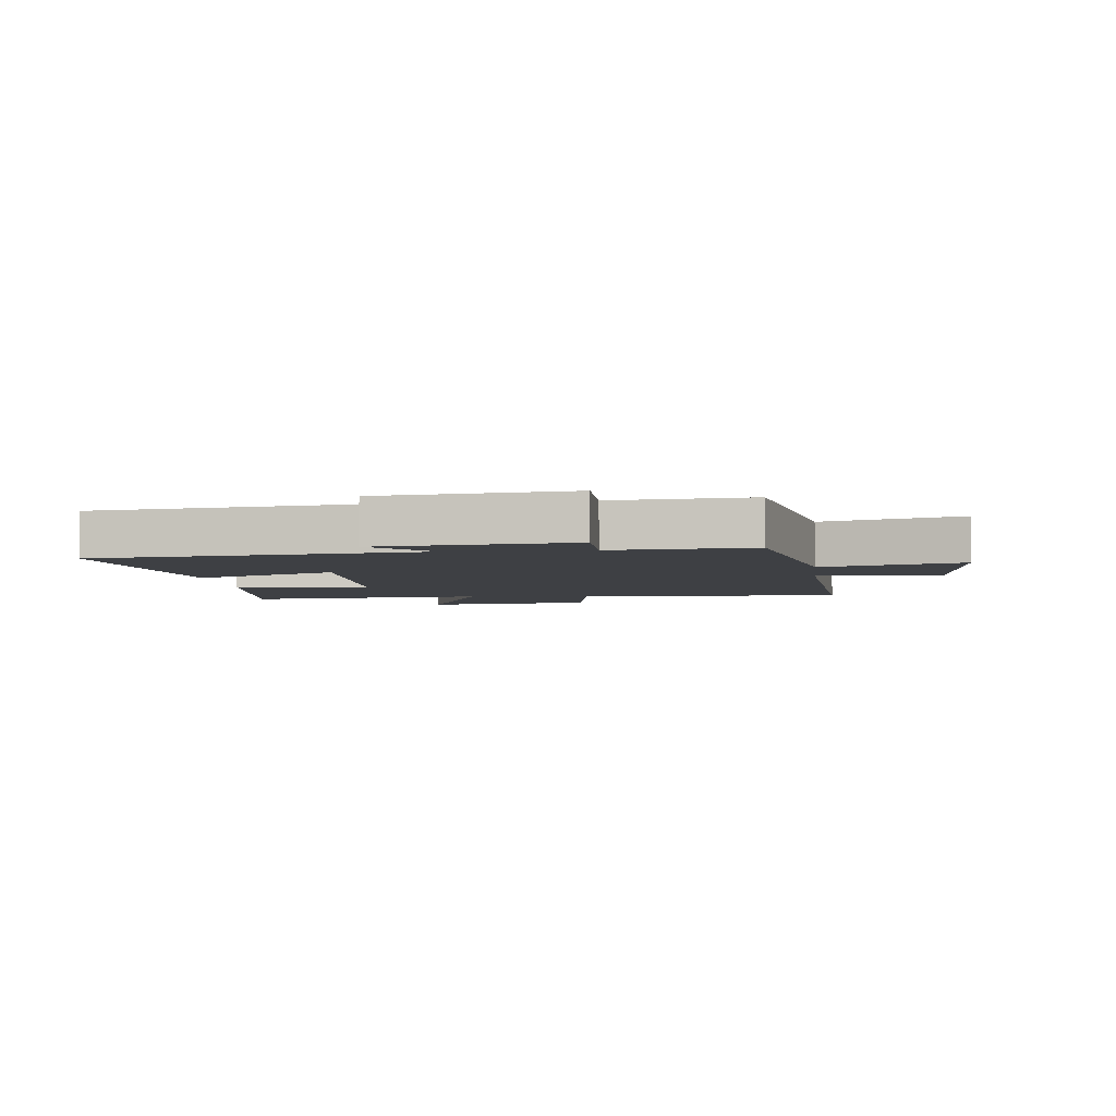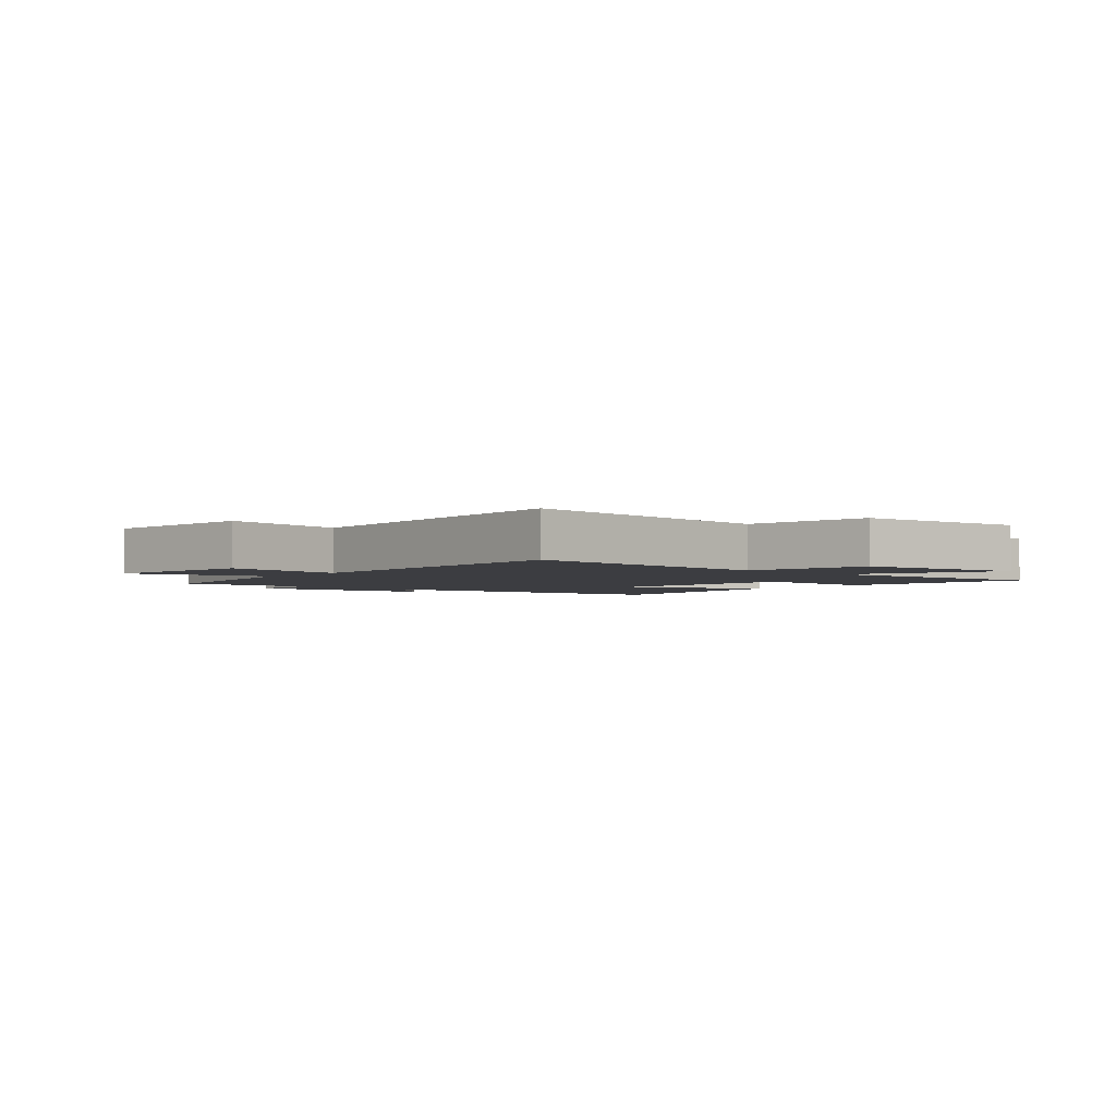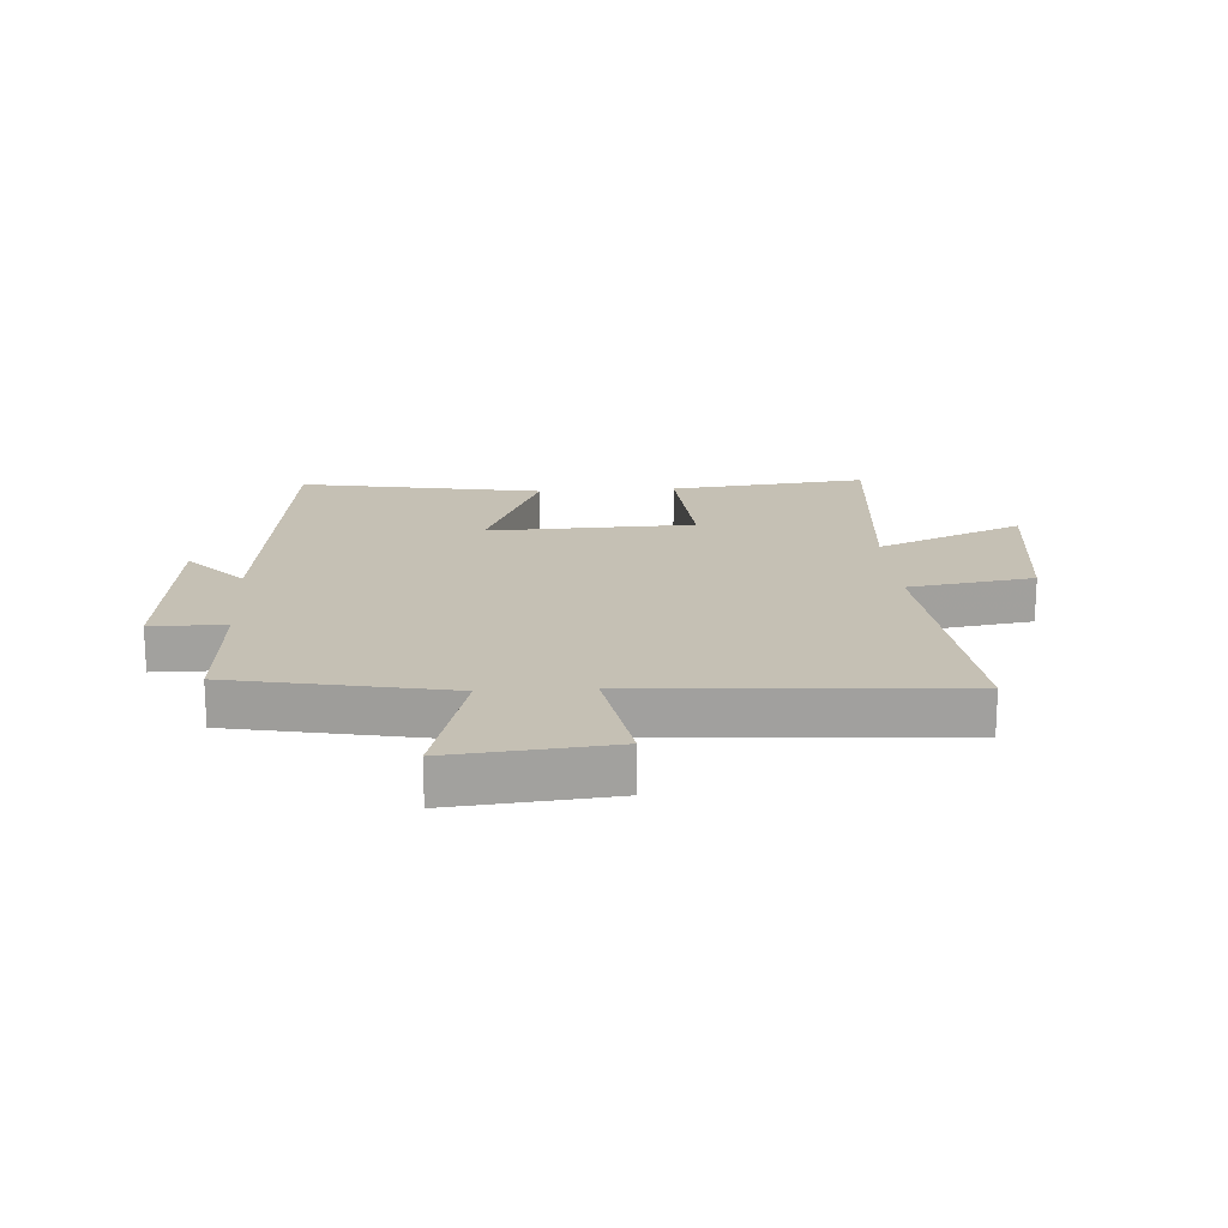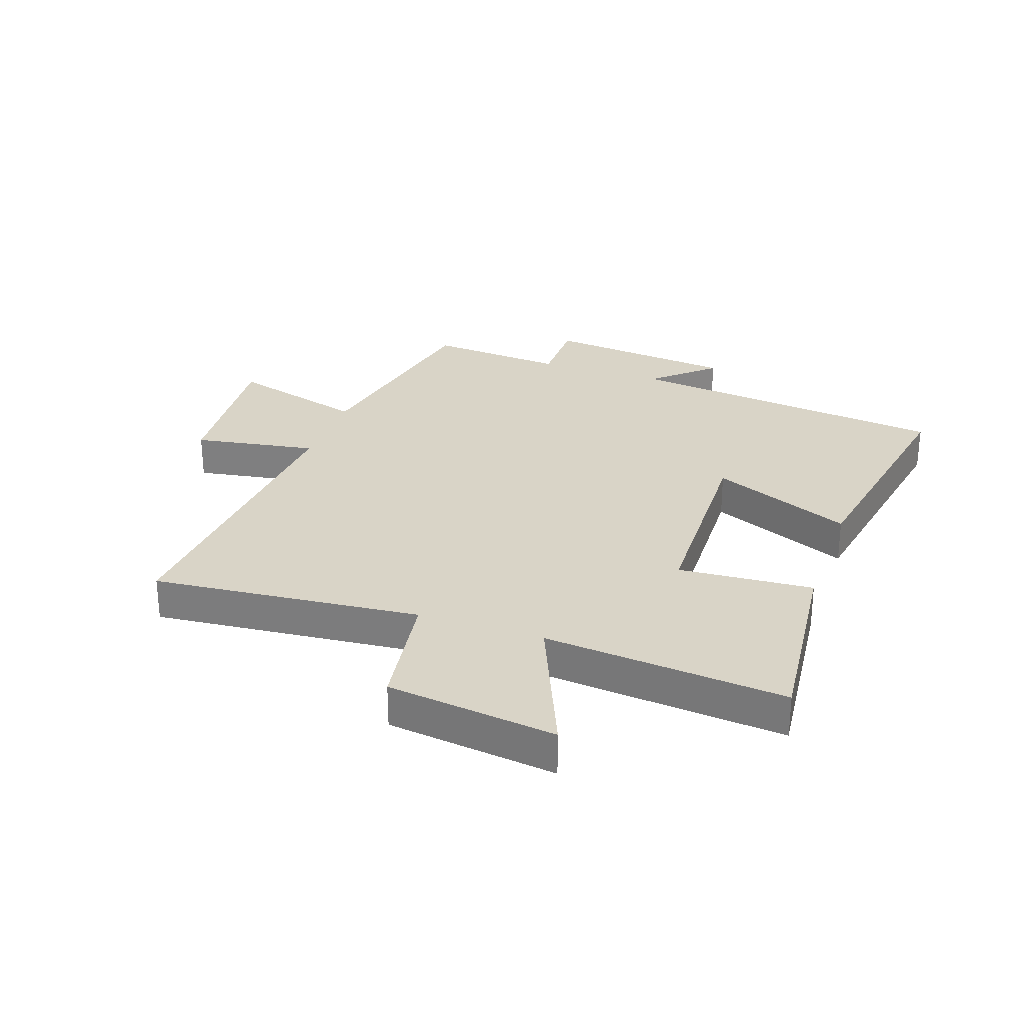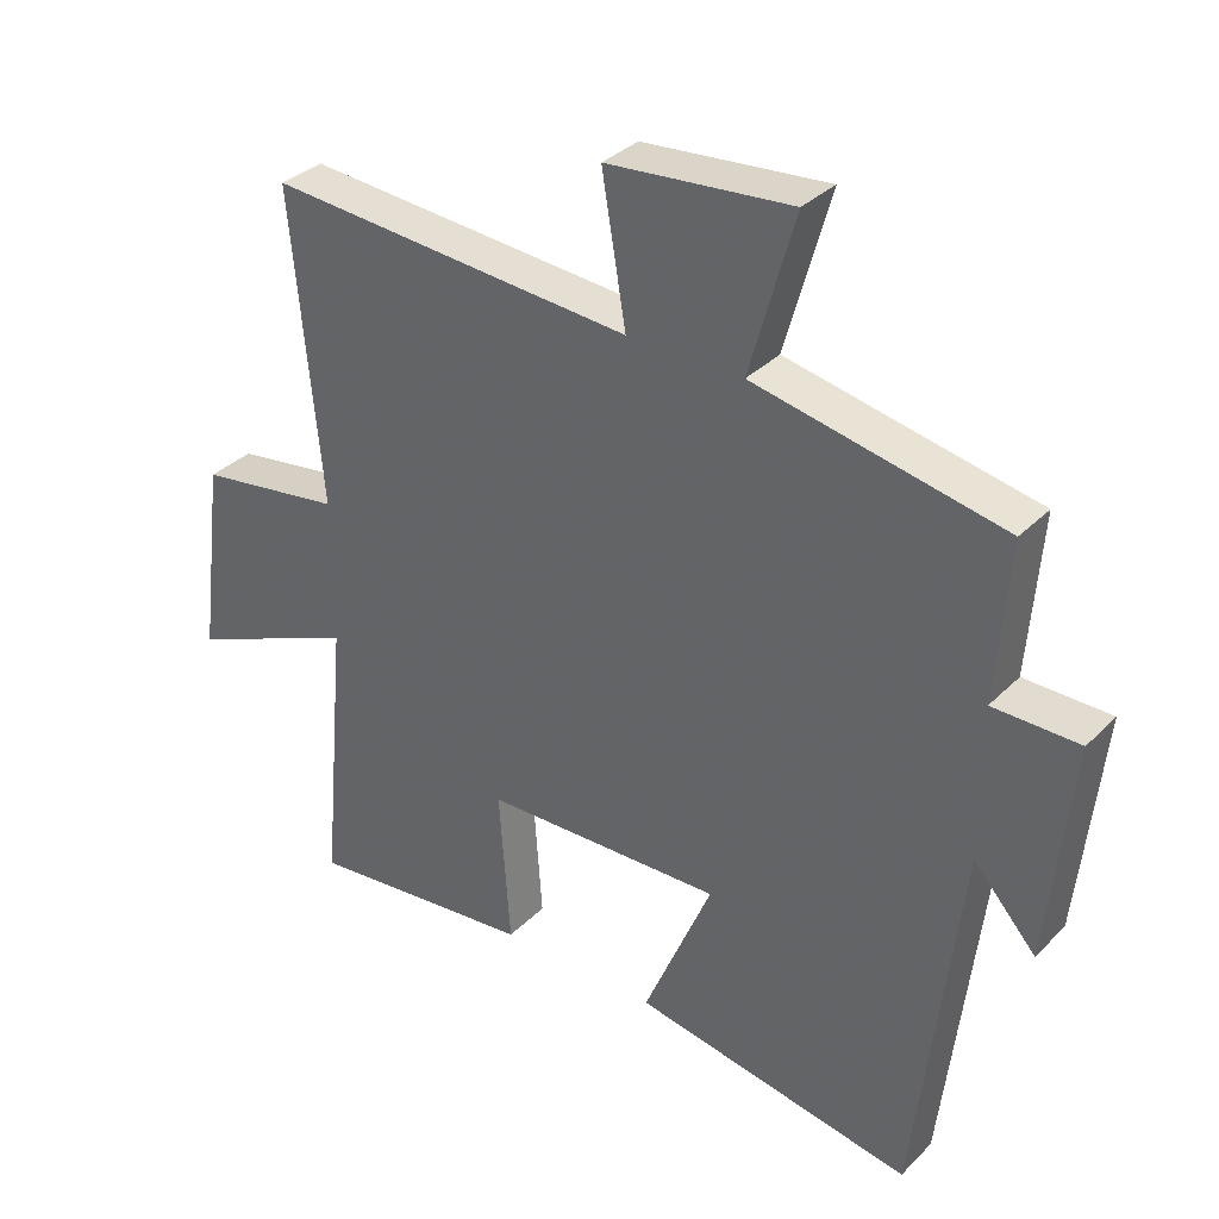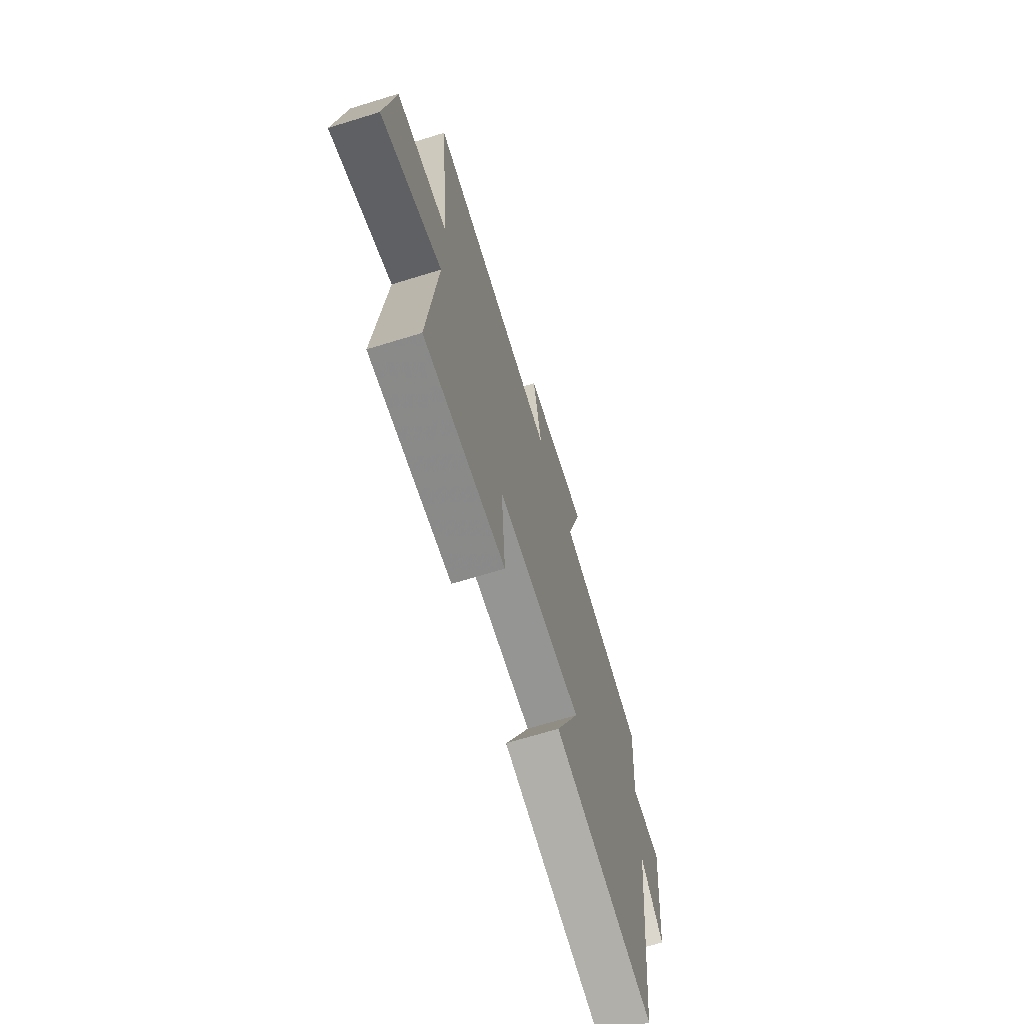
<metadata>
{"format":"obj","ext":"obj","renderer":"f3d","projection":"perspective","resolution":1024,"background":"white","views":[{"elev":-4.6,"azim":-84.0,"up":"+Y"},{"elev":-2.8,"azim":48.4,"up":"+Y"},{"elev":18.2,"azim":-4.0,"up":"+Y"},{"elev":28.6,"azim":109.2,"up":"+Y"},{"elev":33.9,"azim":-142.8,"up":"+Z"},{"elev":-68.9,"azim":107.1,"up":"+Z"}]}
</metadata>
<code>
v 0.543 0.07 0.539
v 0.5 0.07 0.087
v 0.711 0.07 0.055
v 0.747 0.07 -0.231
v 0.5 0.07 -0.127
v 0.537 0.07 -0.535
v 0.205 0.07 -0.5
v 0.221 0.07 -0.273
v -0.127 0.07 -0.263
v -0.027 0.07 -0.5
v -0.436 0.07 -0.573
v -0.5 0.07 -0.026
v -0.591 0.07 -0.127
v -0.625 0.07 0.195
v -0.5 0.07 0.196
v -0.518 0.07 0.428
v -0.157 0.07 0.5
v -0.222 0.07 0.732
v 0.046 0.07 0.708
v 0.011 0.07 0.5
v 0.543 0 0.539
v 0.5 0 0.087
v 0.711 0 0.055
v 0.747 0 -0.231
v 0.5 0 -0.127
v 0.537 0 -0.535
v 0.205 0 -0.5
v 0.221 0 -0.273
v -0.127 0 -0.263
v -0.027 0 -0.5
v -0.436 0 -0.573
v -0.5 0 -0.026
v -0.591 0 -0.127
v -0.625 0 0.195
v -0.5 0 0.196
v -0.518 0 0.428
v -0.157 0 0.5
v -0.222 0 0.732
v 0.046 0 0.708
v 0.011 0 0.5
f 17 18 19 20
f 15 16 17 20
f 15 20 1 2
f 12 13 14 15
f 9 10 11 12
f 8 9 12 15
f 5 6 7 8
f 5 8 15 2
f 2 3 4 5
f 40 39 38 37
f 40 37 36 35
f 22 21 40 35
f 35 34 33 32
f 32 31 30 29
f 35 32 29 28
f 28 27 26 25
f 22 35 28 25
f 25 24 23 22
f 1 21 22 2
f 2 22 23 3
f 3 23 24 4
f 4 24 25 5
f 5 25 26 6
f 6 26 27 7
f 7 27 28 8
f 8 28 29 9
f 9 29 30 10
f 10 30 31 11
f 11 31 32 12
f 12 32 33 13
f 13 33 34 14
f 14 34 35 15
f 15 35 36 16
f 16 36 37 17
f 17 37 38 18
f 18 38 39 19
f 19 39 40 20
f 20 40 21 1

</code>
